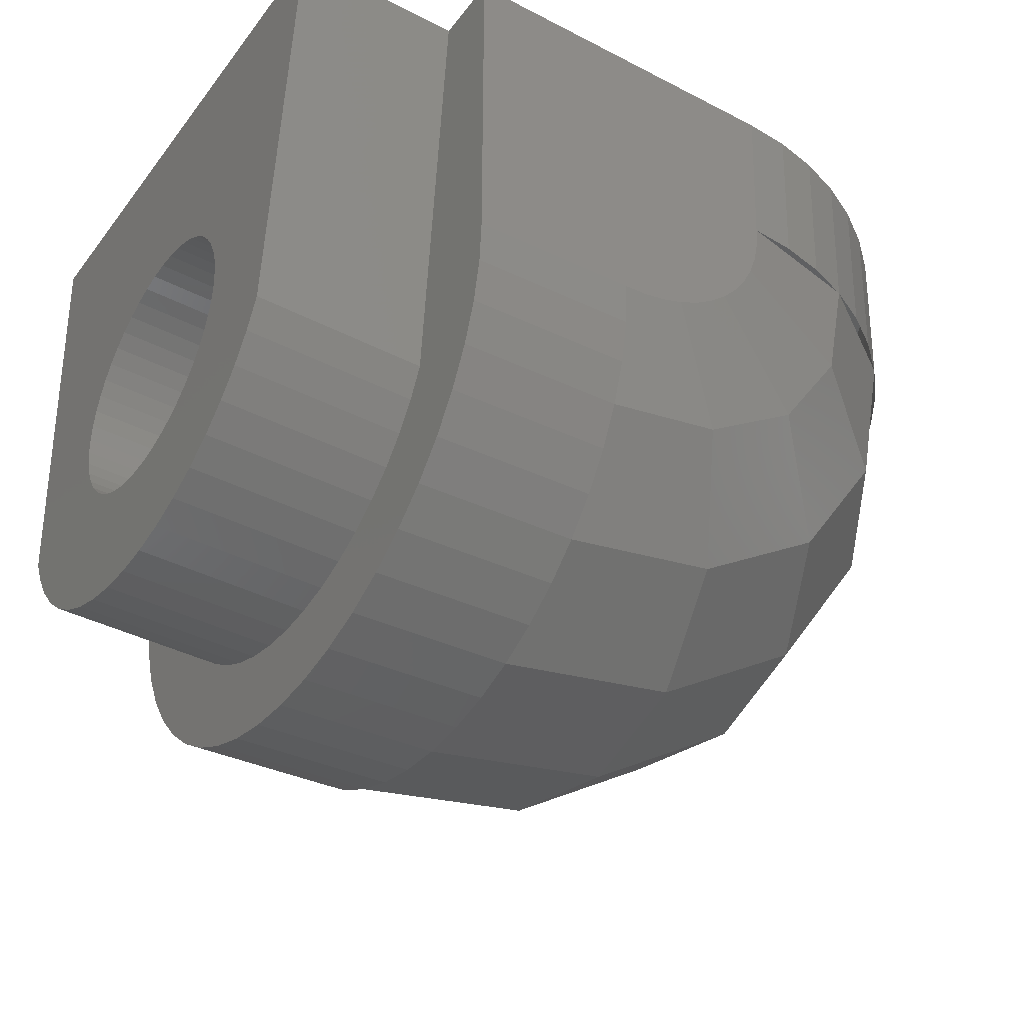
<metadata>
{"format":"stl","ext":"stl","renderer":"f3d","projection":"perspective","resolution":1024,"background":"white","views":[{"elev":-38.7,"azim":146.9,"up":"+Y"}]}
</metadata>
<code>
# stl→obj: 443 verts, 780 faces
v -6 -0.8 0
v -6.209 -0.8 1.586
v -6 -0.8 1.6
v -6.414 -0.8 1.545
v -6.612 -0.8 1.478
v -6.8 -0.8 1.386
v -6.974 -0.8 1.269
v -7.131 -0.8 1.131
v -7.269 -0.8 0.9741
v -7.386 -0.8 0.8
v -7.478 -0.8 0.6123
v -7.545 -0.8 0.4141
v -7.586 -0.8 0.2088
v -7.6 -0.8 0
v -7.586 -0.8 -0.2088
v -7.545 -0.8 -0.4141
v -7.478 -0.8 -0.6123
v -7.386 -0.8 -0.8
v -7.269 -0.8 -0.9741
v -7.131 -0.8 -1.131
v -6.974 -0.8 -1.269
v -6.8 -0.8 -1.386
v -6.612 -0.8 -1.478
v -6.414 -0.8 -1.545
v -6.209 -0.8 -1.586
v -6 -0.8 -1.6
v -5.791 -0.8 -1.586
v -5.586 -0.8 -1.545
v -5.388 -0.8 -1.478
v -5.2 -0.8 -1.386
v -5.026 -0.8 -1.269
v -4.869 -0.8 -1.131
v -4.731 -0.8 -0.9741
v -4.614 -0.8 -0.8
v -4.522 -0.8 -0.6123
v -4.455 -0.8 -0.4141
v -4.414 -0.8 -0.2088
v -4.4 -0.8 0
v -4.414 -0.8 0.2088
v -4.455 -0.8 0.4141
v -4.522 -0.8 0.6123
v -4.614 -0.8 0.8
v -4.731 -0.8 0.9741
v -4.869 -0.8 1.131
v -5.026 -0.8 1.269
v -5.2 -0.8 1.386
v -5.388 -0.8 1.478
v -5.586 -0.8 1.545
v -5.791 -0.8 1.586
v -6 4 1.6
v -6.209 4 1.586
v -6.414 4 1.545
v -6.612 4 1.478
v -6.8 4 1.386
v -6.974 4 1.269
v -7.131 4 1.131
v -7.269 4 0.9741
v -7.386 4 0.8
v -7.478 4 0.6123
v -7.545 4 0.4141
v -7.586 4 0.2088
v -7.6 4 0
v -7.586 4 -0.2088
v -7.545 4 -0.4141
v -7.478 4 -0.6123
v -7.386 4 -0.8
v -7.269 4 -0.9741
v -7.131 4 -1.131
v -6.974 4 -1.269
v -6.8 4 -1.386
v -6.612 4 -1.478
v -6.414 4 -1.545
v -6.209 4 -1.586
v -6 4 -1.6
v -5.791 4 -1.586
v -5.586 4 -1.545
v -5.388 4 -1.478
v -5.2 4 -1.386
v -5.026 4 -1.269
v -4.869 4 -1.131
v -4.731 4 -0.9741
v -4.614 4 -0.8
v -4.522 4 -0.6123
v -4.455 4 -0.4141
v -4.414 4 -0.2088
v -4.4 4 0
v -4.414 4 0.2088
v -4.455 4 0.4141
v -4.522 4 0.6123
v -4.614 4 0.8
v -4.731 4 0.9741
v -4.869 4 1.131
v -5.026 4 1.269
v -5.2 4 1.386
v -5.388 4 1.478
v -5.586 4 1.545
v -5.791 4 1.586
v -4.4 4 1.6
v -4.4 4 -1.6
v -6 4 3.2
v -6.418 4 3.172
v -6.828 4 3.091
v -7.225 4 2.957
v -7.6 4 2.771
v -7.948 4 2.539
v -8.263 4 2.263
v -8.539 4 1.948
v -8.771 4 1.6
v -8.957 4 1.225
v -9.091 4 0.8282
v -9.172 4 0.4176
v -9.2 4 0
v -9.172 4 -0.4176
v -9.091 4 -0.8282
v -8.957 4 -1.225
v -8.771 4 -1.6
v -8.539 4 -1.948
v -8.263 4 -2.263
v -7.948 4 -2.539
v -7.6 4 -2.771
v -7.225 4 -2.957
v -6.828 4 -3.091
v -6.418 4 -3.172
v -6 4 -3.2
v -6 4 4
v -6.522 4 3.966
v -7.035 4 3.864
v -7.531 4 3.696
v -8 4 3.464
v -8.435 4 3.174
v -8.828 4 2.828
v -9.174 4 2.435
v -9.464 4 2
v -9.696 4 1.531
v -9.864 4 1.035
v -9.966 4 0.522
v -10 4 0
v -9.966 4 -0.522
v -9.864 4 -1.035
v -9.696 4 -1.531
v -9.464 4 -2
v -9.174 4 -2.435
v -8.828 4 -2.828
v -8.435 4 -3.174
v -8 4 -3.464
v -7.531 4 -3.696
v -7.035 4 -3.864
v -6.522 4 -3.966
v -6 4 -4
v -2 4 4
v -2 4 3.2
v -2 4 -4
v -2 4 -3.2
v 0 4 -3.2
v 0 4 3.2
v -5.92 2.08 4
v -6.442 2.08 3.966
v -6.955 2.08 3.864
v -7.451 2.08 3.696
v -7.92 2.08 3.464
v -8.355 2.08 3.174
v -8.748 2.08 2.828
v -9.094 2.08 2.435
v -9.384 2.08 2
v -9.616 2.08 1.531
v -9.784 2.08 1.035
v -9.886 2.08 0.522
v -9.92 2.08 0
v -9.886 2.08 -0.522
v -9.784 2.08 -1.035
v -9.616 2.08 -1.531
v -9.384 2.08 -2
v -9.094 2.08 -2.435
v -8.748 2.08 -2.828
v -8.355 2.08 -3.174
v -7.92 2.08 -3.464
v -7.451 2.08 -3.696
v -6.955 2.08 -3.864
v -6.442 2.08 -3.966
v -5.92 2.08 -4
v -3.92 2.08 -4
v -3.92 2.08 4
v -3.92 0.08 4
v -2 0 4
v -2 0 -4
v -3.92 0.08 -4
v -2 -0.522 3.966
v -3.92 -0.442 3.966
v -2 -1.035 3.864
v -3.92 -0.9552 3.864
v -2 -1.531 3.696
v -3.92 -1.451 3.696
v -2 -2 3.464
v -3.92 -1.92 3.464
v -2 -2.435 3.174
v -3.92 -2.355 3.174
v -2 -2.828 2.828
v -3.92 -2.748 2.828
v -2 -3.174 2.435
v -3.92 -3.094 2.435
v -2 -3.464 2
v -3.92 -3.384 2
v -2 -3.696 1.531
v -3.92 -3.616 1.531
v -2 -3.864 1.035
v -3.92 -3.784 1.035
v -2 -3.966 0.522
v -3.92 -3.886 0.522
v -2 -4 0
v -3.92 -3.92 0
v -2 -3.966 -0.522
v -3.92 -3.886 -0.522
v -2 -3.864 -1.035
v -3.92 -3.784 -1.035
v -2 -3.696 -1.531
v -3.92 -3.616 -1.531
v -2 -3.464 -2
v -3.92 -3.384 -2
v -2 -3.174 -2.435
v -3.92 -3.094 -2.435
v -2 -2.828 -2.828
v -3.92 -2.748 -2.828
v -2 -2.435 -3.174
v -3.92 -2.355 -3.174
v -2 -2 -3.464
v -3.92 -1.92 -3.464
v -2 -1.531 -3.696
v -3.92 -1.451 -3.696
v -2 -1.035 -3.864
v -3.92 -0.9552 -3.864
v -2 -0.522 -3.966
v -3.92 -0.442 -3.966
v -5.903 1.819 4
v -5.852 1.562 4
v -5.768 1.315 4
v -5.652 1.08 4
v -5.507 0.8624 4
v -5.334 0.6658 4
v -5.138 0.4932 4
v -4.92 0.348 4
v -4.685 0.2322 4
v -4.438 0.1482 4
v -4.181 0.0972 4
v -5.903 1.819 -4
v -5.852 1.562 -4
v -5.768 1.315 -4
v -5.652 1.08 -4
v -5.507 0.8624 -4
v -5.334 0.6658 -4
v -5.138 0.4932 -4
v -4.92 0.348 -4
v -4.685 0.2322 -4
v -4.438 0.1482 -4
v -4.181 0.0972 -4
v -7.182 0.7288 -3.696
v -8.381 0.2322 -2.828
v -9.182 -0.0998 -1.531
v -9.463 -0.2162 0
v -6.417 -0.4166 -3.696
v -7.334 -1.334 -2.828
v -7.947 -1.947 -1.531
v -8.163 -2.163 0
v -5.271 -1.182 -3.696
v -5.768 -2.381 -2.828
v -6.1 -3.182 -1.531
v -6.216 -3.463 0
v -7.182 0.7288 3.696
v -8.381 0.2322 2.828
v -9.182 -0.0998 1.531
v -6.417 -0.4166 3.696
v -7.334 -1.334 2.828
v -7.947 -1.947 1.531
v -5.271 -1.182 3.696
v -5.768 -2.381 2.828
v -6.1 -3.182 1.531
v -2 -0.261 1.983
v -2 0 2
v -2 -0.5176 1.932
v -2 -0.7654 1.848
v -2 -1 1.732
v -2 -1.218 1.587
v -2 -1.414 1.414
v -2 -1.587 1.218
v -2 -1.732 1
v -2 -1.848 0.7654
v -2 -1.932 0.5176
v -2 -1.983 0.261
v -2 -2 0
v -2 -1.983 -0.261
v -2 -1.932 -0.5176
v -2 -1.848 -0.7654
v -2 -1.732 -1
v -2 -1.587 -1.218
v -2 -1.414 -1.414
v -2 -1.218 -1.587
v -2 -1 -1.732
v -2 -0.7654 -1.848
v -2 -0.5176 -1.932
v -2 -0.261 -1.983
v -2 0 -2
v 0 -1.5 2.598
v 0 -1.148 2.772
v -2 -1.148 2.772
v -2 -1.5 2.598
v 0 -1.826 2.38
v -2 -1.826 2.38
v 0 -2.121 2.121
v -2 -2.121 2.121
v 0 -2.38 1.826
v -2 -2.38 1.826
v 0 -2.598 1.5
v -2 -2.598 1.5
v 0 -2.772 1.148
v -2 -2.772 1.148
v 0 -2.898 0.7765
v -2 -2.898 0.7765
v 0 -2.974 0.3916
v -2 -2.974 0.3916
v 0 -3 0
v -2 -3 0
v 0 -2.974 -0.3916
v -2 -2.974 -0.3916
v 0 -2.898 -0.7765
v -2 -2.898 -0.7765
v 0 -2.772 -1.148
v -2 -2.772 -1.148
v 0 -2.598 -1.5
v -2 -2.598 -1.5
v 0 -2.38 -1.826
v -2 -2.38 -1.826
v 0 -2.121 -2.121
v -2 -2.121 -2.121
v 0 -1.826 -2.38
v -2 -1.826 -2.38
v 0 -1.5 -2.598
v -2 -1.5 -2.598
v 0 -1.148 -2.772
v -2 -1.148 -2.772
v 0 0.2088 1.586
v 0 1.6 1.6
v 0 0 1.6
v 0 0.4141 1.545
v 0 0.6123 1.478
v 0 0.8 1.386
v 0 0.9741 1.269
v 0 1.131 1.131
v 0 1.269 0.9741
v 0 1.386 0.8
v 0 1.478 0.6123
v 0 1.545 0.4141
v 0 1.586 0.2088
v 0 1.6 0
v 0 1.586 -0.2088
v 0 1.6 -1.6
v 0 1.545 -0.4141
v 0 1.478 -0.6123
v 0 1.386 -0.8
v 0 1.269 -0.9741
v 0 1.131 -1.131
v 0 0.9741 -1.269
v 0 0.8 -1.386
v 0 0.6123 -1.478
v 0 0.4141 -1.545
v 0 0.2088 -1.586
v 0 0 -1.6
v 0 -0.2088 -1.586
v 0 -1.6 -1.6
v 0 -0.4141 -1.545
v 0 -0.6123 -1.478
v 0 -0.8 -1.386
v 0 -0.9741 -1.269
v 0 -1.131 -1.131
v 0 -1.269 -0.9741
v 0 -1.386 -0.8
v 0 -1.478 -0.6123
v 0 -1.545 -0.4141
v 0 -1.586 -0.2088
v 0 -1.6 0
v 0 -1.586 0.2088
v 0 -1.6 1.6
v 0 -1.545 0.4141
v 0 -1.478 0.6123
v 0 -1.386 0.8
v 0 -1.269 0.9741
v 0 -1.131 1.131
v 0 -0.9741 1.269
v 0 -0.8 1.386
v 0 -0.6123 1.478
v 0 -0.4141 1.545
v 0 -0.2088 1.586
v 0 -2.974 -0.3915
v 0 -2.898 -0.7764
v 0 -2.898 0.7764
v 0 -2.974 0.3915
v -3.2 0 0
v -3.2 0.2088 1.586
v -3.2 0 1.6
v -3.2 0.4141 1.545
v -3.2 0.6123 1.478
v -3.2 0.8 1.386
v -3.2 0.9741 1.269
v -3.2 1.131 1.131
v -3.2 1.269 0.9741
v -3.2 1.386 0.8
v -3.2 1.478 0.6123
v -3.2 1.545 0.4141
v -3.2 1.586 0.2088
v -3.2 1.6 0
v -3.2 1.586 -0.2088
v -3.2 1.545 -0.4141
v -3.2 1.478 -0.6123
v -3.2 1.386 -0.8
v -3.2 1.269 -0.9741
v -3.2 1.131 -1.131
v -3.2 0.9741 -1.269
v -3.2 0.8 -1.386
v -3.2 0.6123 -1.478
v -3.2 0.4141 -1.545
v -3.2 0.2088 -1.586
v -3.2 0 -1.6
v -3.2 -0.2088 -1.586
v -3.2 -0.4141 -1.545
v -3.2 -0.6123 -1.478
v -3.2 -0.8 -1.386
v -3.2 -0.9741 -1.269
v -3.2 -1.131 -1.131
v -3.2 -1.269 -0.9741
v -3.2 -1.386 -0.8
v -3.2 -1.478 -0.6123
v -3.2 -1.545 -0.4141
v -3.2 -1.586 -0.2088
v -3.2 -1.6 0
v -3.2 -1.586 0.2088
v -3.2 -1.545 0.4141
v -3.2 -1.478 0.6123
v -3.2 -1.386 0.8
v -3.2 -1.269 0.9741
v -3.2 -1.131 1.131
v -3.2 -0.9741 1.269
v -3.2 -0.8 1.386
v -3.2 -0.6123 1.478
v -3.2 -0.4141 1.545
v -3.2 -0.2088 1.586
f 1 2 3
f 1 4 2
f 1 5 4
f 1 6 5
f 1 7 6
f 1 8 7
f 1 9 8
f 1 10 9
f 1 11 10
f 1 12 11
f 1 13 12
f 1 14 13
f 1 15 14
f 1 16 15
f 1 17 16
f 1 18 17
f 1 19 18
f 1 20 19
f 1 21 20
f 1 22 21
f 1 23 22
f 1 24 23
f 1 25 24
f 1 26 25
f 1 27 26
f 1 28 27
f 1 29 28
f 1 30 29
f 1 31 30
f 1 32 31
f 1 33 32
f 1 34 33
f 1 35 34
f 1 36 35
f 1 37 36
f 1 38 37
f 1 39 38
f 1 40 39
f 1 41 40
f 1 42 41
f 1 43 42
f 1 44 43
f 1 45 44
f 1 46 45
f 1 47 46
f 1 48 47
f 1 49 48
f 1 3 49
f 2 50 3
f 50 2 51
f 4 51 2
f 51 4 52
f 5 52 4
f 52 5 53
f 6 53 5
f 53 6 54
f 7 54 6
f 54 7 55
f 8 55 7
f 55 8 56
f 9 56 8
f 56 9 57
f 10 57 9
f 57 10 58
f 11 58 10
f 58 11 59
f 12 59 11
f 59 12 60
f 13 60 12
f 60 13 61
f 14 61 13
f 61 14 62
f 15 62 14
f 62 15 63
f 16 63 15
f 63 16 64
f 17 64 16
f 64 17 65
f 18 65 17
f 65 18 66
f 19 66 18
f 66 19 67
f 20 67 19
f 67 20 68
f 21 68 20
f 68 21 69
f 22 69 21
f 69 22 70
f 23 70 22
f 70 23 71
f 24 71 23
f 71 24 72
f 25 72 24
f 72 25 73
f 26 73 25
f 73 26 74
f 27 74 26
f 74 27 75
f 28 75 27
f 75 28 76
f 29 76 28
f 76 29 77
f 30 77 29
f 77 30 78
f 31 78 30
f 78 31 79
f 32 79 31
f 79 32 80
f 33 80 32
f 80 33 81
f 34 81 33
f 81 34 82
f 35 82 34
f 82 35 83
f 36 83 35
f 83 36 84
f 37 84 36
f 84 37 85
f 38 85 37
f 85 38 86
f 39 86 38
f 86 39 87
f 40 87 39
f 87 40 88
f 41 88 40
f 88 41 89
f 42 89 41
f 89 42 90
f 43 90 42
f 90 43 91
f 44 91 43
f 91 44 92
f 45 92 44
f 92 45 93
f 46 93 45
f 93 46 94
f 47 94 46
f 94 47 95
f 48 95 47
f 95 48 96
f 49 96 48
f 96 49 97
f 3 97 49
f 97 3 50
f 98 97 50
f 98 96 97
f 98 95 96
f 98 94 95
f 98 93 94
f 98 92 93
f 98 91 92
f 98 90 91
f 98 89 90
f 98 88 89
f 98 87 88
f 98 86 87
f 99 85 86
f 99 84 85
f 99 83 84
f 99 82 83
f 99 81 82
f 99 80 81
f 99 79 80
f 99 78 79
f 99 77 78
f 99 76 77
f 99 75 76
f 99 74 75
f 100 51 101
f 51 100 50
f 101 52 102
f 52 101 51
f 102 53 103
f 53 102 52
f 103 54 104
f 54 103 53
f 104 55 105
f 55 104 54
f 105 56 106
f 56 105 55
f 106 57 107
f 57 106 56
f 107 58 108
f 58 107 57
f 108 59 109
f 59 108 58
f 109 60 110
f 60 109 59
f 110 61 111
f 61 110 60
f 111 62 112
f 62 111 61
f 112 63 113
f 63 112 62
f 113 64 114
f 64 113 63
f 114 65 115
f 65 114 64
f 115 66 116
f 66 115 65
f 116 67 117
f 67 116 66
f 117 68 118
f 68 117 67
f 118 69 119
f 69 118 68
f 119 70 120
f 70 119 69
f 120 71 121
f 71 120 70
f 121 72 122
f 72 121 71
f 122 73 123
f 73 122 72
f 123 74 124
f 74 123 73
f 125 101 126
f 101 125 100
f 126 102 127
f 102 126 101
f 127 103 128
f 103 127 102
f 128 104 129
f 104 128 103
f 129 105 130
f 105 129 104
f 130 106 131
f 106 130 105
f 131 107 132
f 107 131 106
f 132 108 133
f 108 132 107
f 133 109 134
f 109 133 108
f 134 110 135
f 110 134 109
f 135 111 136
f 111 135 110
f 136 112 137
f 112 136 111
f 137 113 138
f 113 137 112
f 138 114 139
f 114 138 113
f 139 115 140
f 115 139 114
f 140 116 141
f 116 140 115
f 141 117 142
f 117 141 116
f 142 118 143
f 118 142 117
f 143 119 144
f 119 143 118
f 144 120 145
f 120 144 119
f 145 121 146
f 121 145 120
f 146 122 147
f 122 146 121
f 147 123 148
f 123 147 122
f 148 124 149
f 124 148 123
f 98 50 125
f 125 150 98
f 98 150 151
f 151 86 98
f 149 74 99
f 99 152 149
f 153 152 99
f 99 86 153
f 153 86 151
f 154 153 151
f 151 155 154
f 126 156 125
f 156 126 157
f 127 157 126
f 157 127 158
f 128 158 127
f 158 128 159
f 129 159 128
f 159 129 160
f 130 160 129
f 160 130 161
f 131 161 130
f 161 131 162
f 132 162 131
f 162 132 163
f 133 163 132
f 163 133 164
f 134 164 133
f 164 134 165
f 135 165 134
f 165 135 166
f 136 166 135
f 166 136 167
f 137 167 136
f 167 137 168
f 138 168 137
f 168 138 169
f 139 169 138
f 169 139 170
f 140 170 139
f 170 140 171
f 141 171 140
f 171 141 172
f 142 172 141
f 172 142 173
f 143 173 142
f 173 143 174
f 144 174 143
f 174 144 175
f 145 175 144
f 175 145 176
f 146 176 145
f 176 146 177
f 147 177 146
f 177 147 178
f 148 178 147
f 178 148 179
f 149 179 148
f 179 149 180
f 149 152 181
f 181 180 149
f 156 182 150
f 150 125 156
f 150 182 183
f 183 184 150
f 152 185 186
f 186 181 152
f 187 184 183
f 183 188 187
f 189 187 188
f 188 190 189
f 191 189 190
f 190 192 191
f 193 191 192
f 192 194 193
f 195 193 194
f 194 196 195
f 197 195 196
f 196 198 197
f 199 197 198
f 198 200 199
f 201 199 200
f 200 202 201
f 203 201 202
f 202 204 203
f 205 203 204
f 204 206 205
f 207 205 206
f 206 208 207
f 209 207 208
f 208 210 209
f 211 209 210
f 210 212 211
f 213 211 212
f 212 214 213
f 215 213 214
f 214 216 215
f 217 215 216
f 216 218 217
f 219 217 218
f 218 220 219
f 221 219 220
f 220 222 221
f 223 221 222
f 222 224 223
f 225 223 224
f 224 226 225
f 227 225 226
f 226 228 227
f 229 227 228
f 228 230 229
f 231 229 230
f 230 232 231
f 185 231 232
f 232 186 185
f 182 156 233
f 182 233 234
f 182 234 235
f 182 235 236
f 182 236 237
f 182 237 238
f 182 238 239
f 182 239 240
f 182 240 241
f 182 241 242
f 182 242 243
f 182 243 183
f 181 244 180
f 181 245 244
f 181 246 245
f 181 247 246
f 181 248 247
f 181 249 248
f 181 250 249
f 181 251 250
f 181 252 251
f 181 253 252
f 181 254 253
f 181 186 254
f 180 246 255
f 255 177 180
f 177 255 256
f 256 174 177
f 174 256 257
f 257 171 174
f 171 257 258
f 258 168 171
f 246 249 259
f 259 255 246
f 255 259 260
f 260 256 255
f 256 260 261
f 261 257 256
f 257 261 262
f 262 258 257
f 249 252 263
f 263 259 249
f 259 263 264
f 264 260 259
f 260 264 265
f 265 261 260
f 261 265 266
f 266 262 261
f 252 186 228
f 228 263 252
f 263 228 222
f 222 264 263
f 264 222 216
f 216 265 264
f 265 216 210
f 210 266 265
f 156 267 235
f 267 156 159
f 159 268 267
f 268 159 162
f 162 269 268
f 269 162 165
f 165 258 269
f 258 165 168
f 235 270 238
f 270 235 267
f 267 271 270
f 271 267 268
f 268 272 271
f 272 268 269
f 269 262 272
f 262 269 258
f 238 273 241
f 273 238 270
f 270 274 273
f 274 270 271
f 271 275 274
f 275 271 272
f 272 266 275
f 266 272 262
f 241 192 183
f 192 241 273
f 273 198 192
f 198 273 274
f 274 204 198
f 204 274 275
f 275 210 204
f 210 275 266
f 184 187 276
f 276 277 184
f 187 189 278
f 278 276 187
f 189 191 279
f 279 278 189
f 191 193 280
f 280 279 191
f 193 195 281
f 281 280 193
f 195 197 282
f 282 281 195
f 197 199 283
f 283 282 197
f 199 201 284
f 284 283 199
f 201 203 285
f 285 284 201
f 203 205 286
f 286 285 203
f 205 207 287
f 287 286 205
f 207 209 288
f 288 287 207
f 209 211 289
f 289 288 209
f 211 213 290
f 290 289 211
f 213 215 291
f 291 290 213
f 215 217 292
f 292 291 215
f 217 219 293
f 293 292 217
f 219 221 294
f 294 293 219
f 221 223 295
f 295 294 221
f 223 225 296
f 296 295 223
f 225 227 297
f 297 296 225
f 227 229 298
f 298 297 227
f 229 231 299
f 299 298 229
f 231 185 300
f 300 299 231
f 300 185 152
f 152 153 300
f 277 151 150
f 150 184 277
f 301 302 303
f 303 304 301
f 305 301 304
f 304 306 305
f 307 305 306
f 306 308 307
f 309 307 308
f 308 310 309
f 311 309 310
f 310 312 311
f 313 311 312
f 312 314 313
f 315 313 314
f 314 316 315
f 317 315 316
f 316 318 317
f 319 317 318
f 318 320 319
f 321 319 320
f 320 322 321
f 323 321 322
f 322 324 323
f 325 323 324
f 324 326 325
f 327 325 326
f 326 328 327
f 329 327 328
f 328 330 329
f 331 329 330
f 330 332 331
f 333 331 332
f 332 334 333
f 335 333 334
f 334 336 335
f 337 335 336
f 336 338 337
f 153 154 337
f 337 338 153
f 155 151 303
f 303 302 155
f 339 340 341
f 342 340 339
f 343 340 342
f 344 340 343
f 345 340 344
f 346 340 345
f 347 340 346
f 348 340 347
f 349 340 348
f 350 340 349
f 351 340 350
f 352 340 351
f 353 354 352
f 355 354 353
f 356 354 355
f 357 354 356
f 358 354 357
f 359 354 358
f 360 354 359
f 361 354 360
f 362 354 361
f 363 354 362
f 364 354 363
f 365 354 364
f 366 367 365
f 368 367 366
f 369 367 368
f 370 367 369
f 371 367 370
f 372 367 371
f 373 367 372
f 374 367 373
f 375 367 374
f 376 367 375
f 377 367 376
f 378 367 377
f 379 380 378
f 381 380 379
f 382 380 381
f 383 380 382
f 384 380 383
f 385 380 384
f 386 380 385
f 387 380 386
f 388 380 387
f 389 380 388
f 390 380 389
f 341 380 390
f 319 391 392
f 319 392 325
f 319 325 327
f 319 327 329
f 319 329 331
f 319 331 333
f 319 333 335
f 319 335 337
f 319 393 394
f 319 313 393
f 319 311 313
f 319 309 311
f 319 307 309
f 319 305 307
f 319 301 305
f 319 302 301
f 319 367 378
f 337 367 319
f 365 367 337
f 337 154 365
f 302 380 341
f 341 155 302
f 302 319 380
f 380 319 378
f 352 354 154
f 341 340 155
f 340 352 154
f 154 155 340
f 354 365 154
f 395 396 397
f 395 398 396
f 395 399 398
f 395 400 399
f 395 401 400
f 395 402 401
f 395 403 402
f 395 404 403
f 395 405 404
f 395 406 405
f 395 407 406
f 395 408 407
f 395 409 408
f 395 410 409
f 395 411 410
f 395 412 411
f 395 413 412
f 395 414 413
f 395 415 414
f 395 416 415
f 395 417 416
f 395 418 417
f 395 419 418
f 395 420 419
f 395 421 420
f 395 422 421
f 395 423 422
f 395 424 423
f 395 425 424
f 395 426 425
f 395 427 426
f 395 428 427
f 395 429 428
f 395 430 429
f 395 431 430
f 395 432 431
f 395 433 432
f 395 434 433
f 395 435 434
f 395 436 435
f 395 437 436
f 395 438 437
f 395 439 438
f 395 440 439
f 395 441 440
f 395 442 441
f 395 443 442
f 395 397 443
f 396 341 397
f 341 396 339
f 398 339 396
f 339 398 342
f 399 342 398
f 342 399 343
f 400 343 399
f 343 400 344
f 401 344 400
f 344 401 345
f 402 345 401
f 345 402 346
f 403 346 402
f 346 403 347
f 404 347 403
f 347 404 348
f 405 348 404
f 348 405 349
f 406 349 405
f 349 406 350
f 407 350 406
f 350 407 351
f 408 351 407
f 351 408 352
f 409 352 408
f 352 409 353
f 410 353 409
f 353 410 355
f 411 355 410
f 355 411 356
f 412 356 411
f 356 412 357
f 413 357 412
f 357 413 358
f 414 358 413
f 358 414 359
f 415 359 414
f 359 415 360
f 416 360 415
f 360 416 361
f 417 361 416
f 361 417 362
f 418 362 417
f 362 418 363
f 419 363 418
f 363 419 364
f 420 364 419
f 364 420 365
f 421 365 420
f 365 421 366
f 422 366 421
f 366 422 368
f 423 368 422
f 368 423 369
f 424 369 423
f 369 424 370
f 425 370 424
f 370 425 371
f 426 371 425
f 371 426 372
f 427 372 426
f 372 427 373
f 428 373 427
f 373 428 374
f 429 374 428
f 374 429 375
f 430 375 429
f 375 430 376
f 431 376 430
f 376 431 377
f 432 377 431
f 377 432 378
f 433 378 432
f 378 433 379
f 434 379 433
f 379 434 381
f 435 381 434
f 381 435 382
f 436 382 435
f 382 436 383
f 437 383 436
f 383 437 384
f 438 384 437
f 384 438 385
f 439 385 438
f 385 439 386
f 440 386 439
f 386 440 387
f 441 387 440
f 387 441 388
f 442 388 441
f 388 442 389
f 443 389 442
f 389 443 390
f 397 390 443
f 390 397 341

</code>
